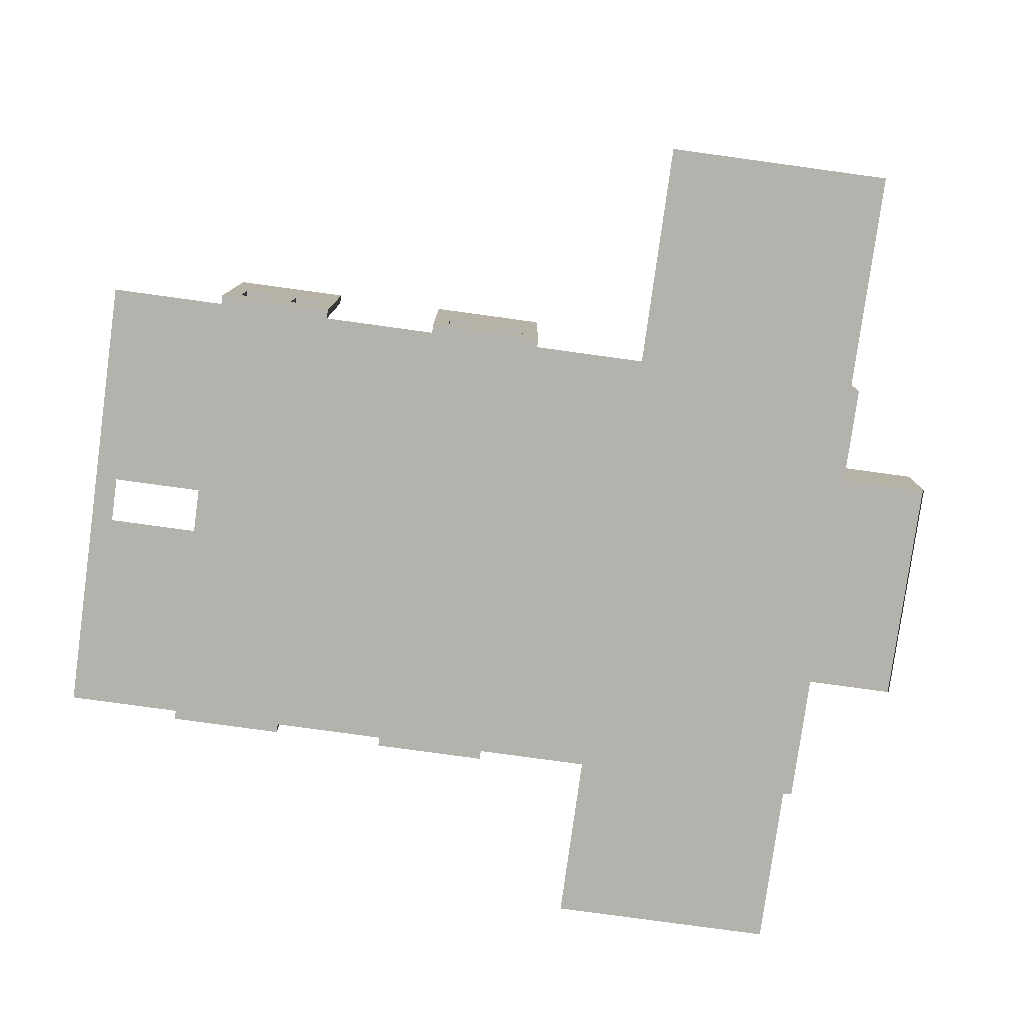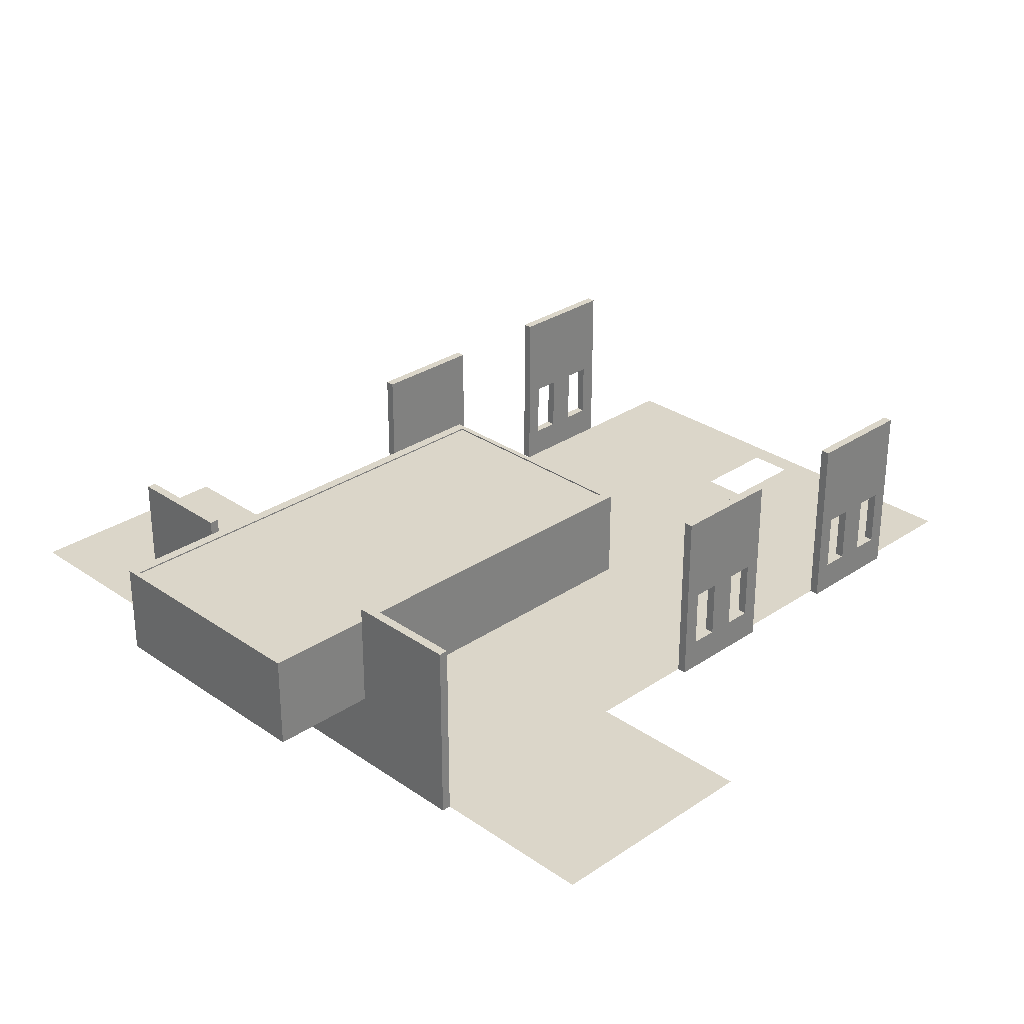
<metadata>
{"format":"obj","ext":"obj","renderer":"f3d","projection":"perspective","resolution":1024,"background":"white","views":[{"elev":-79.4,"azim":82.2,"up":"+Y"},{"elev":29.7,"azim":-134.6,"up":"+Y"}]}
</metadata>
<code>
v  -1e+04 0 1.75e+04
v  -5000 0 1.75e+04
v  -5000 0 1.654e+04
v  -5000 0 1.259e+04
v  -5000 0 1.25e+04
v  -1e+04 0 1.25e+04
v  5000 0 1.259e+04
v  1000 0 1.259e+04
v  1000 0 1.654e+04
v  5000 0 1.654e+04
v  1e+04 0 1.25e+04
v  5000 0 1.25e+04
v  5000 0 1.75e+04
v  1e+04 0 1.75e+04
v  -5000 0 7500
v  -1e+04 0 7500
v  0 0 1.25e+04
v  0 0 7500
v  5000 0 7500
v  1e+04 0 7500
v  -5000 0 2500
v  -1e+04 0 2500
v  0 0 2500
v  5000 0 2500
v  1e+04 0 2500
v  -5000 0 -2500
v  -1e+04 0 -2500
v  0 0 -2500
v  5000 0 -2500
v  1e+04 0 -2500
v  -5000 0 -7500
v  -1e+04 0 -7500
v  0 0 -7500
v  5000 0 -7500
v  1e+04 0 -7500
v  -5000 0 -1.25e+04
v  -1e+04 0 -1.25e+04
v  0 0 -1.25e+04
v  5000 0 -1.25e+04
v  1e+04 0 -1.25e+04
v  -5000 0 -1.75e+04
v  -1e+04 0 -1.75e+04
v  0 0 -1.75e+04
v  5000 0 -1.75e+04
v  1e+04 0 -1.75e+04
v  -1000 0 1.259e+04
v  0 0 1.259e+04
v  0 0 1.75e+04
v  0 0 1.654e+04
v  -1000 0 1.654e+04
v  -1.75e+04 0 -1.25e+04
v  -1.75e+04 0 -7500
v  -1.75e+04 0 -1.75e+04
v  2e+04 0 -7500
v  2e+04 0 -1.25e+04
v  2e+04 0 -1.75e+04
g floor
f 1 2 3 4 5 6
f 7 8 9 10
f 11 12 7 10 13 14
f 6 5 15 16
f 5 17 18 15
f 17 12 19 18
f 12 11 20 19
f 16 15 21 22
f 15 18 23 21
f 18 19 24 23
f 19 20 25 24
f 22 21 26 27
f 21 23 28 26
f 23 24 29 28
f 24 25 30 29
f 27 26 31 32
f 26 28 33 31
f 28 29 34 33
f 29 30 35 34
f 32 31 36 37
f 31 33 38 36
f 33 34 39 38
f 34 35 40 39
f 37 36 41 42
f 36 38 43 41
f 38 39 44 43
f 39 40 45 44
f 5 4 46 47 17
f 2 48 49 50 3
f 12 17 47 8 7
f 48 13 10 9 49
f 4 3 50 46
f 32 37 51 52
f 37 42 53 51
f 40 35 54 55
f 45 40 55 56
v  -1.04e+04 0 1.25e+04
v  -1.04e+04 0 1.18e+04
v  -1e+04 0 1.18e+04
v  -1e+04 0 1.25e+04
v  -1.04e+04 0 1.06e+04
v  -1e+04 0 1.06e+04
v  -1.04e+04 0 9400
v  -1e+04 0 9400
v  -1.04e+04 0 8200
v  -1e+04 0 8200
v  -1.04e+04 0 7500
v  -1e+04 0 7500
v  -1.04e+04 8000 1.25e+04
v  -1e+04 8000 1.25e+04
v  -1e+04 8000 1.18e+04
v  -1.04e+04 8000 1.18e+04
v  -1e+04 8000 1.06e+04
v  -1.04e+04 8000 1.06e+04
v  -1e+04 8000 9400
v  -1.04e+04 8000 9400
v  -1e+04 8000 8200
v  -1.04e+04 8000 8200
v  -1e+04 8000 7500
v  -1.04e+04 8000 7500
v  -1e+04 400 1.25e+04
v  -1.04e+04 400 1.25e+04
v  -1e+04 1000 1.25e+04
v  -1.04e+04 1000 1.25e+04
v  -1e+04 1400 1.25e+04
v  -1.04e+04 1400 1.25e+04
v  -1e+04 4000 1.25e+04
v  -1.04e+04 4000 1.25e+04
v  -1e+04 400 1.18e+04
v  -1e+04 400 1.06e+04
v  -1e+04 400 9400
v  -1e+04 400 8200
v  -1e+04 400 7500
v  -1e+04 1000 1.18e+04
v  -1e+04 1000 9400
v  -1e+04 1000 1.06e+04
v  -1e+04 1000 7500
v  -1e+04 1000 8200
v  -1e+04 1400 1.18e+04
v  -1e+04 1400 1.06e+04
v  -1e+04 1400 9400
v  -1e+04 1400 8200
v  -1e+04 1400 7500
v  -1e+04 4000 1.18e+04
v  -1e+04 4000 9400
v  -1e+04 4000 1.06e+04
v  -1e+04 4000 7500
v  -1e+04 4000 8200
v  -1.04e+04 400 7500
v  -1.04e+04 1000 7500
v  -1.04e+04 1400 7500
v  -1.04e+04 4000 7500
v  -1.04e+04 400 8200
v  -1.04e+04 400 9400
v  -1.04e+04 400 1.06e+04
v  -1.04e+04 400 1.18e+04
v  -1.04e+04 1000 8200
v  -1.04e+04 1000 1.06e+04
v  -1.04e+04 1000 9400
v  -1.04e+04 1000 1.18e+04
v  -1.04e+04 1400 8200
v  -1.04e+04 1400 9400
v  -1.04e+04 1400 1.06e+04
v  -1.04e+04 1400 1.18e+04
v  -1.04e+04 4000 8200
v  -1.04e+04 4000 1.06e+04
v  -1.04e+04 4000 9400
v  -1.04e+04 4000 1.18e+04
g wall_window022
f 57 58 59 60
f 58 61 62 59
f 61 63 64 62
f 63 65 66 64
f 65 67 68 66
f 69 70 71 72
f 72 71 73 74
f 74 73 75 76
f 76 75 77 78
f 78 77 79 80
f 57 60 81 82
f 82 81 83 84
f 84 83 85 86
f 86 85 87 88
f 88 87 70 69
f 60 59 89 81
f 59 62 90 89
f 62 64 91 90
f 64 66 92 91
f 66 68 93 92
f 81 89 94 83
f 90 91 95 96
f 92 93 97 98
f 83 94 99 85
f 94 96 100 99
f 96 95 101 100
f 95 98 102 101
f 98 97 103 102
f 85 99 104 87
f 100 101 105 106
f 102 103 107 108
f 87 104 71 70
f 104 106 73 71
f 106 105 75 73
f 105 108 77 75
f 108 107 79 77
f 68 67 109 93
f 93 109 110 97
f 97 110 111 103
f 103 111 112 107
f 107 112 80 79
f 67 65 113 109
f 65 63 114 113
f 63 61 115 114
f 61 58 116 115
f 58 57 82 116
f 109 113 117 110
f 114 115 118 119
f 116 82 84 120
f 110 117 121 111
f 117 119 122 121
f 119 118 123 122
f 118 120 124 123
f 120 84 86 124
f 111 121 125 112
f 122 123 126 127
f 124 86 88 128
f 112 125 78 80
f 125 127 76 78
f 127 126 74 76
f 126 128 72 74
f 128 88 69 72
f 122 101 102 121
f 121 102 108 125
f 125 108 105 127
f 127 105 101 122
f 123 100 106 126
f 126 106 104 128
f 128 104 99 124
f 124 99 100 123
f 114 119 117 113
f 92 98 95 91
f 89 90 96 94
f 116 120 118 115
v  -1.04e+04 0 2500
v  -1.04e+04 0 1800
v  -1e+04 0 1800
v  -1e+04 0 2500
v  -1.04e+04 0 600
v  -1e+04 0 600
v  -1.04e+04 0 -600
v  -1e+04 0 -600
v  -1.04e+04 0 -1800
v  -1e+04 0 -1800
v  -1.04e+04 0 -2500
v  -1e+04 0 -2500
v  -1.04e+04 8000 2500
v  -1e+04 8000 2500
v  -1e+04 8000 1800
v  -1.04e+04 8000 1800
v  -1e+04 8000 600
v  -1.04e+04 8000 600
v  -1e+04 8000 -600
v  -1.04e+04 8000 -600
v  -1e+04 8000 -1800
v  -1.04e+04 8000 -1800
v  -1e+04 8000 -2500
v  -1.04e+04 8000 -2500
v  -1e+04 400 2500
v  -1.04e+04 400 2500
v  -1e+04 1000 2500
v  -1.04e+04 1000 2500
v  -1e+04 1400 2500
v  -1.04e+04 1400 2500
v  -1e+04 4000 2500
v  -1.04e+04 4000 2500
v  -1e+04 400 1800
v  -1e+04 400 600
v  -1e+04 400 -600
v  -1e+04 400 -1800
v  -1e+04 400 -2500
v  -1e+04 1000 1800
v  -1e+04 1000 -600
v  -1e+04 1000 600
v  -1e+04 1000 -2500
v  -1e+04 1000 -1800
v  -1e+04 1400 1800
v  -1e+04 1400 600
v  -1e+04 1400 -600
v  -1e+04 1400 -1800
v  -1e+04 1400 -2500
v  -1e+04 4000 1800
v  -1e+04 4000 -600
v  -1e+04 4000 600
v  -1e+04 4000 -2500
v  -1e+04 4000 -1800
v  -1.04e+04 400 -2500
v  -1.04e+04 1000 -2500
v  -1.04e+04 1400 -2500
v  -1.04e+04 4000 -2500
v  -1.04e+04 400 -1800
v  -1.04e+04 400 -600
v  -1.04e+04 400 600
v  -1.04e+04 400 1800
v  -1.04e+04 1000 -1800
v  -1.04e+04 1000 600
v  -1.04e+04 1000 -600
v  -1.04e+04 1000 1800
v  -1.04e+04 1400 -1800
v  -1.04e+04 1400 -600
v  -1.04e+04 1400 600
v  -1.04e+04 1400 1800
v  -1.04e+04 4000 -1800
v  -1.04e+04 4000 600
v  -1.04e+04 4000 -600
v  -1.04e+04 4000 1800
g wall_window023
f 129 130 131 132
f 130 133 134 131
f 133 135 136 134
f 135 137 138 136
f 137 139 140 138
f 141 142 143 144
f 144 143 145 146
f 146 145 147 148
f 148 147 149 150
f 150 149 151 152
f 129 132 153 154
f 154 153 155 156
f 156 155 157 158
f 158 157 159 160
f 160 159 142 141
f 132 131 161 153
f 131 134 162 161
f 134 136 163 162
f 136 138 164 163
f 138 140 165 164
f 153 161 166 155
f 162 163 167 168
f 164 165 169 170
f 155 166 171 157
f 166 168 172 171
f 168 167 173 172
f 167 170 174 173
f 170 169 175 174
f 157 171 176 159
f 172 173 177 178
f 174 175 179 180
f 159 176 143 142
f 176 178 145 143
f 178 177 147 145
f 177 180 149 147
f 180 179 151 149
f 140 139 181 165
f 165 181 182 169
f 169 182 183 175
f 175 183 184 179
f 179 184 152 151
f 139 137 185 181
f 137 135 186 185
f 135 133 187 186
f 133 130 188 187
f 130 129 154 188
f 181 185 189 182
f 186 187 190 191
f 188 154 156 192
f 182 189 193 183
f 189 191 194 193
f 191 190 195 194
f 190 192 196 195
f 192 156 158 196
f 183 193 197 184
f 194 195 198 199
f 196 158 160 200
f 184 197 150 152
f 197 199 148 150
f 199 198 146 148
f 198 200 144 146
f 200 160 141 144
f 194 173 174 193
f 193 174 180 197
f 197 180 177 199
f 199 177 173 194
f 195 172 178 198
f 198 178 176 200
f 200 176 171 196
f 196 171 172 195
f 186 191 189 185
f 164 170 167 163
f 161 162 168 166
f 188 192 190 187
v  1.04e+04 0 1.25e+04
v  1.04e+04 0 1.18e+04
v  1e+04 0 1.18e+04
v  1e+04 0 1.25e+04
v  1.04e+04 0 1.06e+04
v  1e+04 0 1.06e+04
v  1.04e+04 0 9400
v  1e+04 0 9400
v  1.04e+04 0 8200
v  1e+04 0 8200
v  1.04e+04 0 7500
v  1e+04 0 7500
v  1.04e+04 8000 1.25e+04
v  1e+04 8000 1.25e+04
v  1e+04 8000 1.18e+04
v  1.04e+04 8000 1.18e+04
v  1e+04 8000 1.06e+04
v  1.04e+04 8000 1.06e+04
v  1e+04 8000 9400
v  1.04e+04 8000 9400
v  1e+04 8000 8200
v  1.04e+04 8000 8200
v  1e+04 8000 7500
v  1.04e+04 8000 7500
v  1e+04 400 1.25e+04
v  1.04e+04 400 1.25e+04
v  1e+04 1000 1.25e+04
v  1.04e+04 1000 1.25e+04
v  1e+04 1400 1.25e+04
v  1.04e+04 1400 1.25e+04
v  1e+04 4000 1.25e+04
v  1.04e+04 4000 1.25e+04
v  1e+04 400 1.18e+04
v  1e+04 400 1.06e+04
v  1e+04 400 9400
v  1e+04 400 8200
v  1e+04 400 7500
v  1e+04 1000 1.18e+04
v  1e+04 1000 9400
v  1e+04 1000 1.06e+04
v  1e+04 1000 7500
v  1e+04 1000 8200
v  1e+04 1400 1.18e+04
v  1e+04 1400 1.06e+04
v  1e+04 1400 9400
v  1e+04 1400 8200
v  1e+04 1400 7500
v  1e+04 4000 1.18e+04
v  1e+04 4000 9400
v  1e+04 4000 1.06e+04
v  1e+04 4000 7500
v  1e+04 4000 8200
v  1.04e+04 400 7500
v  1.04e+04 1000 7500
v  1.04e+04 1400 7500
v  1.04e+04 4000 7500
v  1.04e+04 400 8200
v  1.04e+04 400 9400
v  1.04e+04 400 1.06e+04
v  1.04e+04 400 1.18e+04
v  1.04e+04 1000 8200
v  1.04e+04 1000 1.06e+04
v  1.04e+04 1000 9400
v  1.04e+04 1000 1.18e+04
v  1.04e+04 1400 8200
v  1.04e+04 1400 9400
v  1.04e+04 1400 1.06e+04
v  1.04e+04 1400 1.18e+04
v  1.04e+04 4000 8200
v  1.04e+04 4000 1.06e+04
v  1.04e+04 4000 9400
v  1.04e+04 4000 1.18e+04
g wall_window024
f 204 203 202 201
f 203 206 205 202
f 206 208 207 205
f 208 210 209 207
f 210 212 211 209
f 216 215 214 213
f 218 217 215 216
f 220 219 217 218
f 222 221 219 220
f 224 223 221 222
f 226 225 204 201
f 228 227 225 226
f 230 229 227 228
f 232 231 229 230
f 213 214 231 232
f 225 233 203 204
f 233 234 206 203
f 234 235 208 206
f 235 236 210 208
f 236 237 212 210
f 227 238 233 225
f 240 239 235 234
f 242 241 237 236
f 229 243 238 227
f 243 244 240 238
f 244 245 239 240
f 245 246 242 239
f 246 247 241 242
f 231 248 243 229
f 250 249 245 244
f 252 251 247 246
f 214 215 248 231
f 215 217 250 248
f 217 219 249 250
f 219 221 252 249
f 221 223 251 252
f 237 253 211 212
f 241 254 253 237
f 247 255 254 241
f 251 256 255 247
f 223 224 256 251
f 253 257 209 211
f 257 258 207 209
f 258 259 205 207
f 259 260 202 205
f 260 226 201 202
f 254 261 257 253
f 263 262 259 258
f 264 228 226 260
f 255 265 261 254
f 265 266 263 261
f 266 267 262 263
f 267 268 264 262
f 268 230 228 264
f 256 269 265 255
f 271 270 267 266
f 272 232 230 268
f 224 222 269 256
f 222 220 271 269
f 220 218 270 271
f 218 216 272 270
f 216 213 232 272
f 265 246 245 266
f 269 252 246 265
f 271 249 252 269
f 266 245 249 271
f 270 250 244 267
f 272 248 250 270
f 268 243 248 272
f 267 244 243 268
f 257 261 263 258
f 235 239 242 236
f 238 240 234 233
f 259 262 264 260
v  1.04e+04 0 2500
v  1.04e+04 0 1800
v  1e+04 0 1800
v  1e+04 0 2500
v  1.04e+04 0 600
v  1e+04 0 600
v  1.04e+04 0 -600
v  1e+04 0 -600
v  1.04e+04 0 -1800
v  1e+04 0 -1800
v  1.04e+04 0 -2500
v  1e+04 0 -2500
v  1.04e+04 8000 2500
v  1e+04 8000 2500
v  1e+04 8000 1800
v  1.04e+04 8000 1800
v  1e+04 8000 600
v  1.04e+04 8000 600
v  1e+04 8000 -600
v  1.04e+04 8000 -600
v  1e+04 8000 -1800
v  1.04e+04 8000 -1800
v  1e+04 8000 -2500
v  1.04e+04 8000 -2500
v  1e+04 400 2500
v  1.04e+04 400 2500
v  1e+04 1000 2500
v  1.04e+04 1000 2500
v  1e+04 1400 2500
v  1.04e+04 1400 2500
v  1e+04 4000 2500
v  1.04e+04 4000 2500
v  1e+04 400 1800
v  1e+04 400 600
v  1e+04 400 -600
v  1e+04 400 -1800
v  1e+04 400 -2500
v  1e+04 1000 1800
v  1e+04 1000 -600
v  1e+04 1000 600
v  1e+04 1000 -2500
v  1e+04 1000 -1800
v  1e+04 1400 1800
v  1e+04 1400 600
v  1e+04 1400 -600
v  1e+04 1400 -1800
v  1e+04 1400 -2500
v  1e+04 4000 1800
v  1e+04 4000 -600
v  1e+04 4000 600
v  1e+04 4000 -2500
v  1e+04 4000 -1800
v  1.04e+04 400 -2500
v  1.04e+04 1000 -2500
v  1.04e+04 1400 -2500
v  1.04e+04 4000 -2500
v  1.04e+04 400 -1800
v  1.04e+04 400 -600
v  1.04e+04 400 600
v  1.04e+04 400 1800
v  1.04e+04 1000 -1800
v  1.04e+04 1000 600
v  1.04e+04 1000 -600
v  1.04e+04 1000 1800
v  1.04e+04 1400 -1800
v  1.04e+04 1400 -600
v  1.04e+04 1400 600
v  1.04e+04 1400 1800
v  1.04e+04 4000 -1800
v  1.04e+04 4000 600
v  1.04e+04 4000 -600
v  1.04e+04 4000 1800
g wall_window025
f 276 275 274 273
f 275 278 277 274
f 278 280 279 277
f 280 282 281 279
f 282 284 283 281
f 288 287 286 285
f 290 289 287 288
f 292 291 289 290
f 294 293 291 292
f 296 295 293 294
f 298 297 276 273
f 300 299 297 298
f 302 301 299 300
f 304 303 301 302
f 285 286 303 304
f 297 305 275 276
f 305 306 278 275
f 306 307 280 278
f 307 308 282 280
f 308 309 284 282
f 299 310 305 297
f 312 311 307 306
f 314 313 309 308
f 301 315 310 299
f 315 316 312 310
f 316 317 311 312
f 317 318 314 311
f 318 319 313 314
f 303 320 315 301
f 322 321 317 316
f 324 323 319 318
f 286 287 320 303
f 287 289 322 320
f 289 291 321 322
f 291 293 324 321
f 293 295 323 324
f 309 325 283 284
f 313 326 325 309
f 319 327 326 313
f 323 328 327 319
f 295 296 328 323
f 325 329 281 283
f 329 330 279 281
f 330 331 277 279
f 331 332 274 277
f 332 298 273 274
f 326 333 329 325
f 335 334 331 330
f 336 300 298 332
f 327 337 333 326
f 337 338 335 333
f 338 339 334 335
f 339 340 336 334
f 340 302 300 336
f 328 341 337 327
f 343 342 339 338
f 344 304 302 340
f 296 294 341 328
f 294 292 343 341
f 292 290 342 343
f 290 288 344 342
f 288 285 304 344
f 337 318 317 338
f 341 324 318 337
f 343 321 324 341
f 338 317 321 343
f 342 322 316 339
f 344 320 322 342
f 340 315 320 344
f 339 316 315 340
f 329 333 335 330
f 307 311 314 308
f 310 312 306 305
f 331 334 336 332
v  1e+04 8000 -1.79e+04
v  5208 8000 -1.79e+04
v  5208 3455 -1.79e+04
v  5208 0 -1.79e+04
v  1e+04 0 -1.79e+04
v  5208 0 -1.75e+04
v  1e+04 0 -1.75e+04
v  1e+04 8000 -1.75e+04
v  5208 8000 -1.75e+04
v  5208 3455 -1.75e+04
v  -1.013e+04 0 -1.75e+04
v  -1.013e+04 0 -1.79e+04
v  -1.013e+04 3455 -1.79e+04
v  -1.013e+04 3455 -1.75e+04
v  -5210 0 -1.79e+04
v  -5210 0 -1.75e+04
v  -5210 3455 -1.79e+04
v  -5210 3455 -1.75e+04
v  -5210 8023 -1.79e+04
v  -5210 8023 -1.75e+04
v  -1.013e+04 8023 -1.75e+04
v  -1.013e+04 8023 -1.79e+04
g wall_window038
f 345 346 347 348 349
f 350 351 349 348
f 351 352 345 349
f 352 353 346 345
f 354 347 346 353
f 355 356 357 358
f 350 348 359 360
f 348 347 361 359
f 347 354 362 361
f 354 350 360 362
f 360 359 356 355
f 359 361 357 356
f 363 364 365 366
f 362 360 355 358
f 361 362 364 363
f 362 358 365 364
f 358 357 366 365
f 357 361 363 366
v  -5200 7400 -2.25e+04
v  -5200 7400 -2300
v  -4750 7400 -2540
v  -4750 7400 -2.226e+04
v  5200 7400 -2300
v  4756 7400 -2540
v  5200 7400 -2.25e+04
v  4756 7400 -2.226e+04
v  -5200 3400 -2.25e+04
v  -5200 3400 -2300
v  -4750 3400 -2540
v  -4750 3400 -2.226e+04
v  5200 3400 -2300
v  4756 3400 -2540
v  5200 3400 -2.25e+04
v  4756 3400 -2.226e+04
v  -2675 5600 -2300
v  2675 5600 -2300
v  2675 5000 -2300
v  -2675 5000 -2300
v  2675 5600 -2540
v  -2675 5600 -2540
v  -2675 5000 -2540
v  2675 5000 -2540
g Box162
f 367 368 369 370
f 368 371 372 369
f 371 373 374 372
f 373 367 370 374
f 375 376 368 367
f 376 377 369 368
f 377 378 370 369
f 378 375 367 370
f 379 380 372 371
f 377 376 368 369
f 379 381 373 371
f 381 382 374 373
f 382 380 372 374
f 380 379 371 372
f 381 375 367 373
f 375 378 370 367
f 378 382 374 370
f 382 381 373 374
f 371 383 384 385 386 383 371 368 376 379
f 369 387 388 389 390 387 369 372 380 377
f 386 385 390 389
f 385 384 387 390
f 387 384 383 388
f 389 388 383 386
v  -5150 7239 -2350
v  -5150 7239 -2.245e+04
v  5150 7239 -2.245e+04
v  5150 7239 -2350
v  -5150 7339 -2350
v  5150 7339 -2350
v  5150 7339 -2.245e+04
v  -5150 7339 -2.245e+04
g Box208
f 391 392 393 394
f 395 396 397 398
f 391 394 396 395
f 394 393 397 396
f 393 392 398 397
f 392 391 395 398
v  -5150 3394 -2350
v  5150 3394 -2350
v  5150 3837 -2350
v  -5150 3837 -2350
v  5150 3394 -2.245e+04
v  5150 3837 -2.245e+04
v  -5150 3394 -2.245e+04
v  -5150 3837 -2.245e+04
v  421.4 3394 -7283
v  420.9 3394 -7282
v  -1020 3394 -6673
v  -1071 3394 -6515
v  -1096 3394 -6325
v  -1089 3394 -6133
v  -1048 3394 -5946
v  -975.5 3394 -5768
v  -873.1 3394 -5606
v  -744.2 3394 -5464
v  -592.6 3394 -5347
v  -422.9 3394 -5258
v  -240.2 3394 -5199
v  -50.23 3394 -5173
v  141.4 3394 -5181
v  328.7 3394 -5222
v  506.2 3394 -5294
v  668.3 3394 -5397
v  810.2 3394 -5526
v  927.6 3394 -5677
v  1017 3394 -5847
v  1075 3394 -6030
v  1101 3394 -6220
v  1094 3394 -6411
v  1053 3394 -6599
v  980.2 3394 -6776
v  877.8 3394 -6938
v  748.9 3394 -7080
v  597.2 3394 -7197
v  427.5 3394 -7287
v  422 3394 -7284
v  421.8 3394 -7284
v  -1020 3837 -6673
v  -11.35 3837 -6250
v  420.4 3837 -7280
v  427.5 3837 -7287
v  425.4 3837 -7292
v  597.2 3837 -7197
v  748.9 3837 -7080
v  877.8 3837 -6938
v  980.2 3837 -6776
v  988.6 3837 -6763
v  1053 3837 -6599
v  1094 3837 -6411
v  1101 3837 -6220
v  1075 3837 -6030
v  1017 3837 -5847
v  927.6 3837 -5677
v  810.2 3837 -5526
v  668.3 3837 -5397
v  506.2 3837 -5294
v  328.7 3837 -5222
v  141.4 3837 -5181
v  -50.23 3837 -5173
v  -240.2 3837 -5199
v  -422.9 3837 -5258
v  -592.6 3837 -5347
v  -744.2 3837 -5464
v  -873.1 3837 -5606
v  -975.5 3837 -5768
v  -1048 3837 -5946
v  -1089 3837 -6133
v  -1096 3837 -6325
v  -1071 3837 -6515
v  -11.35 3394 -6250
v  423.6 3394 -7288
v  423.6 3837 -7288
v  420.4 3394 -7280
g Box209
f 399 400 401 402
f 400 403 404 401
f 403 405 406 404
f 405 399 402 406
f 407 408 409 410 411 412 413 414 415 416 417 418 419 400 399 405 403 400 419 420 421 422 423 424 425 426 427 428 429 430 431 432 433 434 435 436 437 438
f 439 440 441 442 443 444 445 446 447 448 449 450 451 452 453 454 455 456 457 458 459 460 461 462 463 464 465 466 467 468 469 470 439 406 402 401 404 406
f 427 453 452 428
f 429 451 450 430
f 431 449 447 432
f 433 446 445 434
f 435 444 442 436
f 410 470 469 411
f 412 468 467 413
f 414 466 465 415
f 416 464 463 417
f 418 462 461 419
f 420 460 459 421
f 422 458 457 423
f 424 456 455 425
f 453 427 426 454
f 470 410 409 439
f 439 409 471 440
f 472 473 441 440 471
f 452 451 429 428
f 450 449 431 430
f 447 446 433 432
f 445 444 435 434
f 469 468 412 411
f 467 466 414 413
f 465 464 416 415
f 463 462 418 417
f 461 460 420 419
f 459 458 422 421
f 457 456 424 423
f 455 454 426 425
f 442 473 472 436
f 471 409 408 474

</code>
